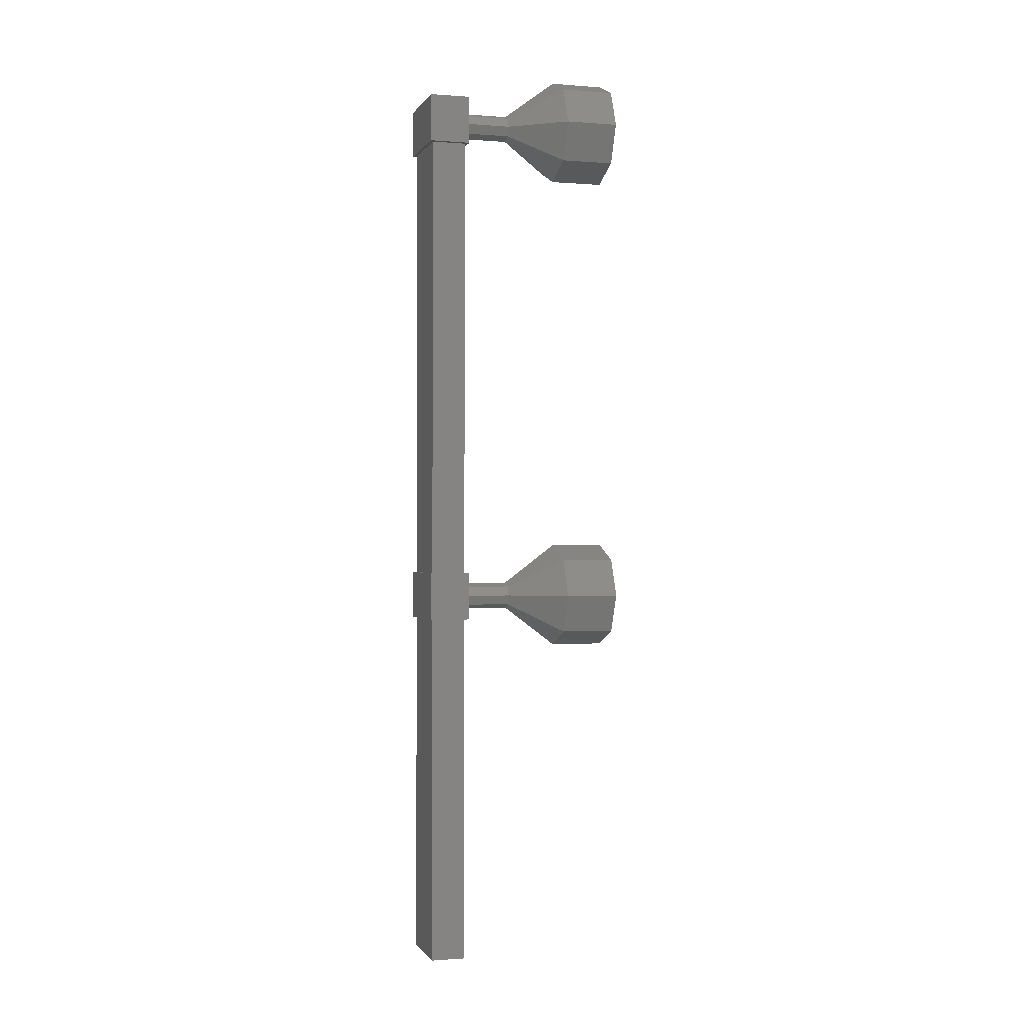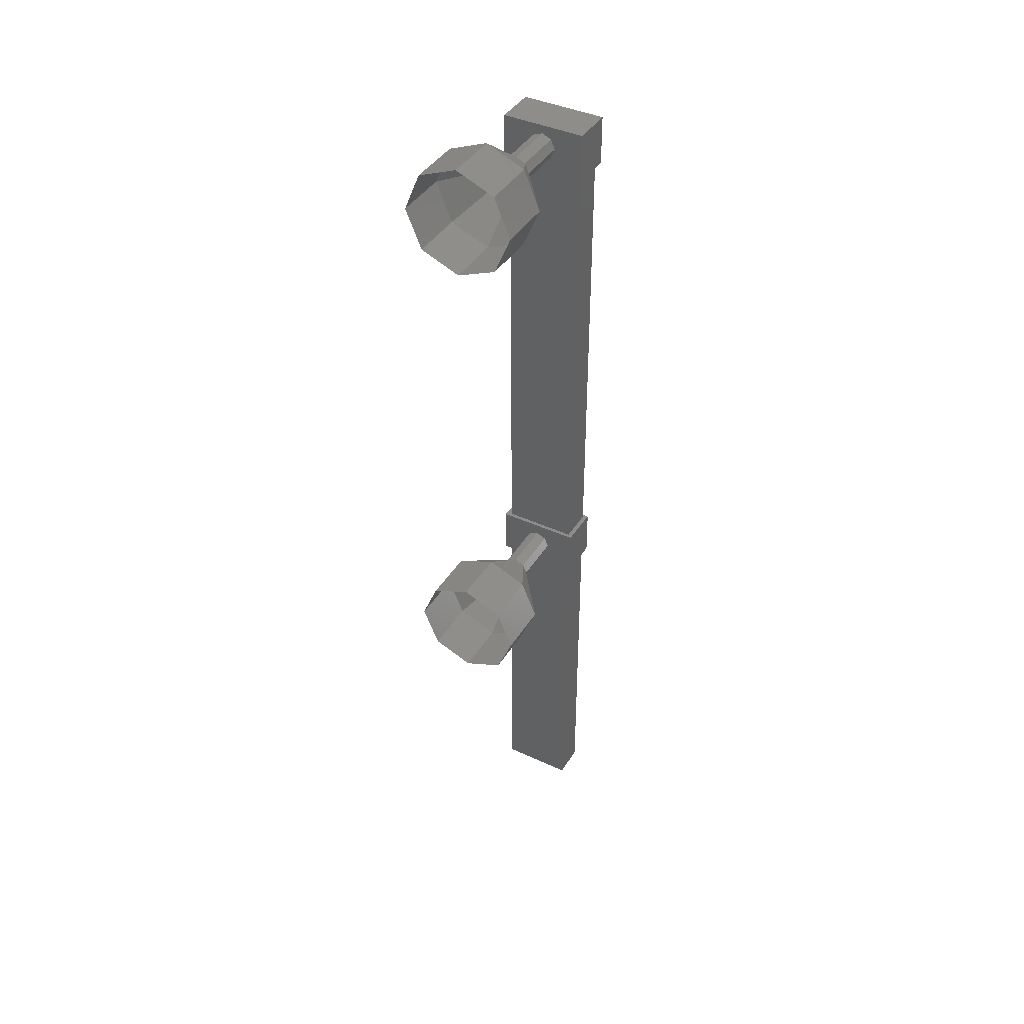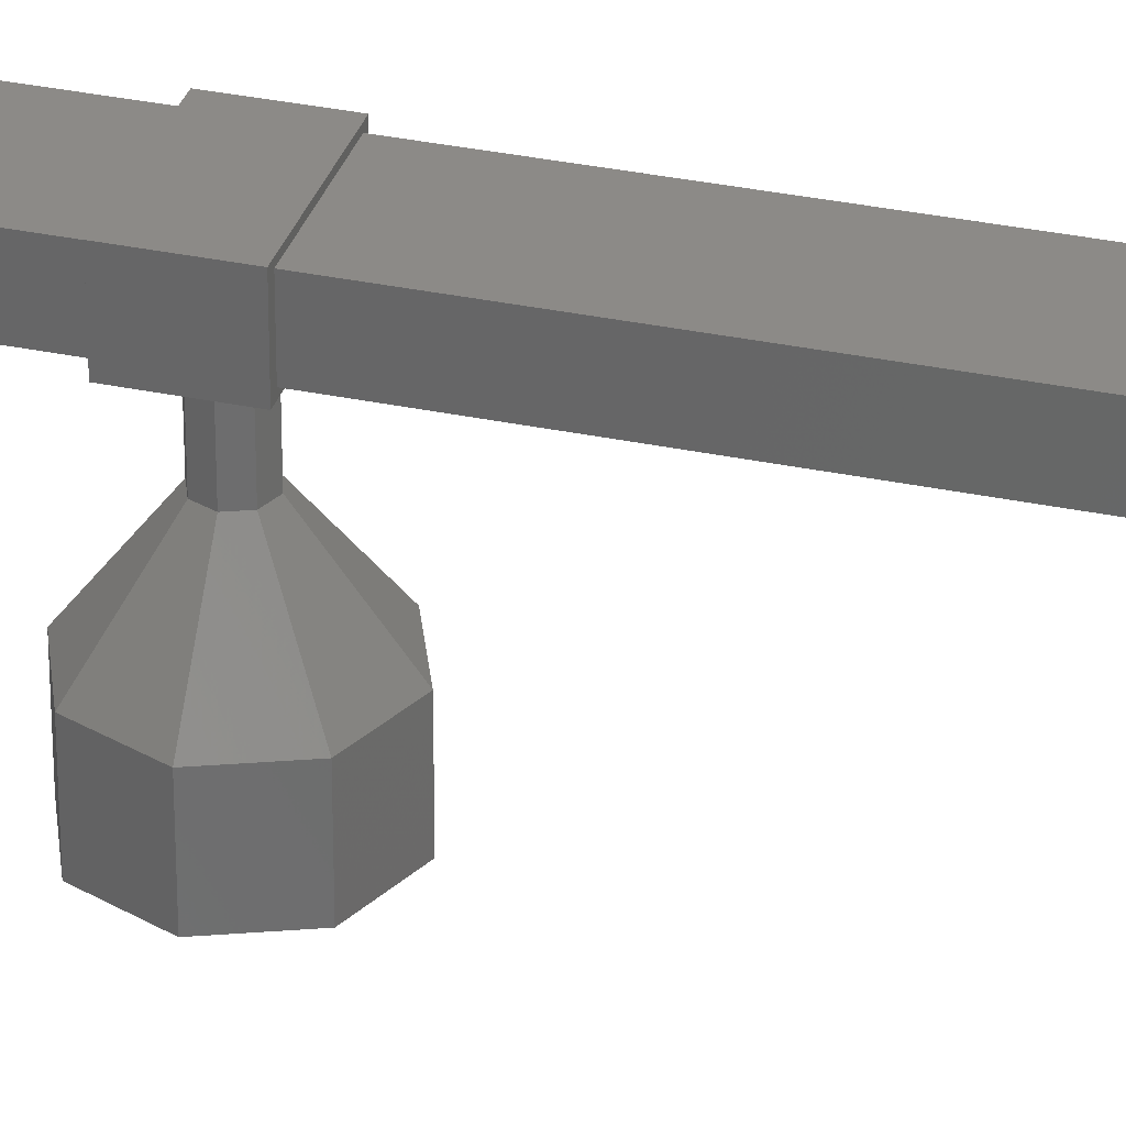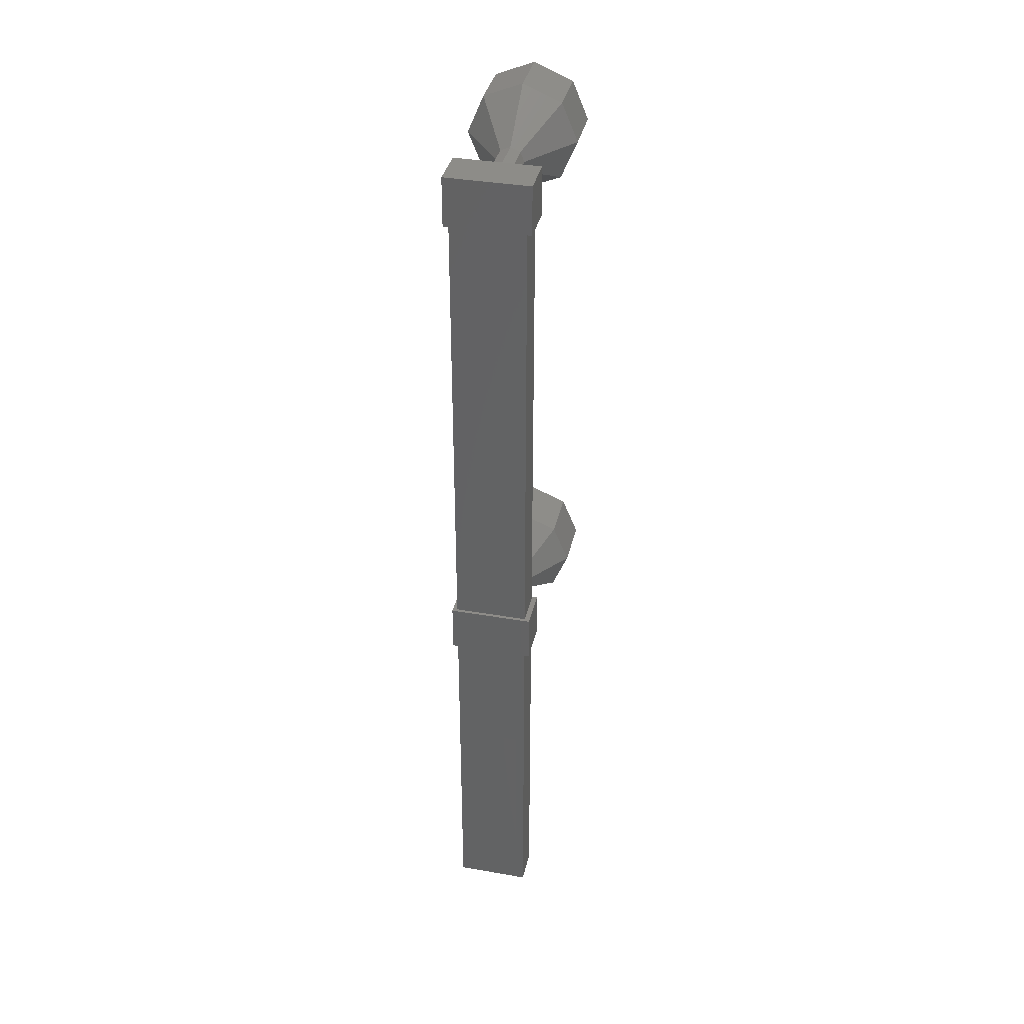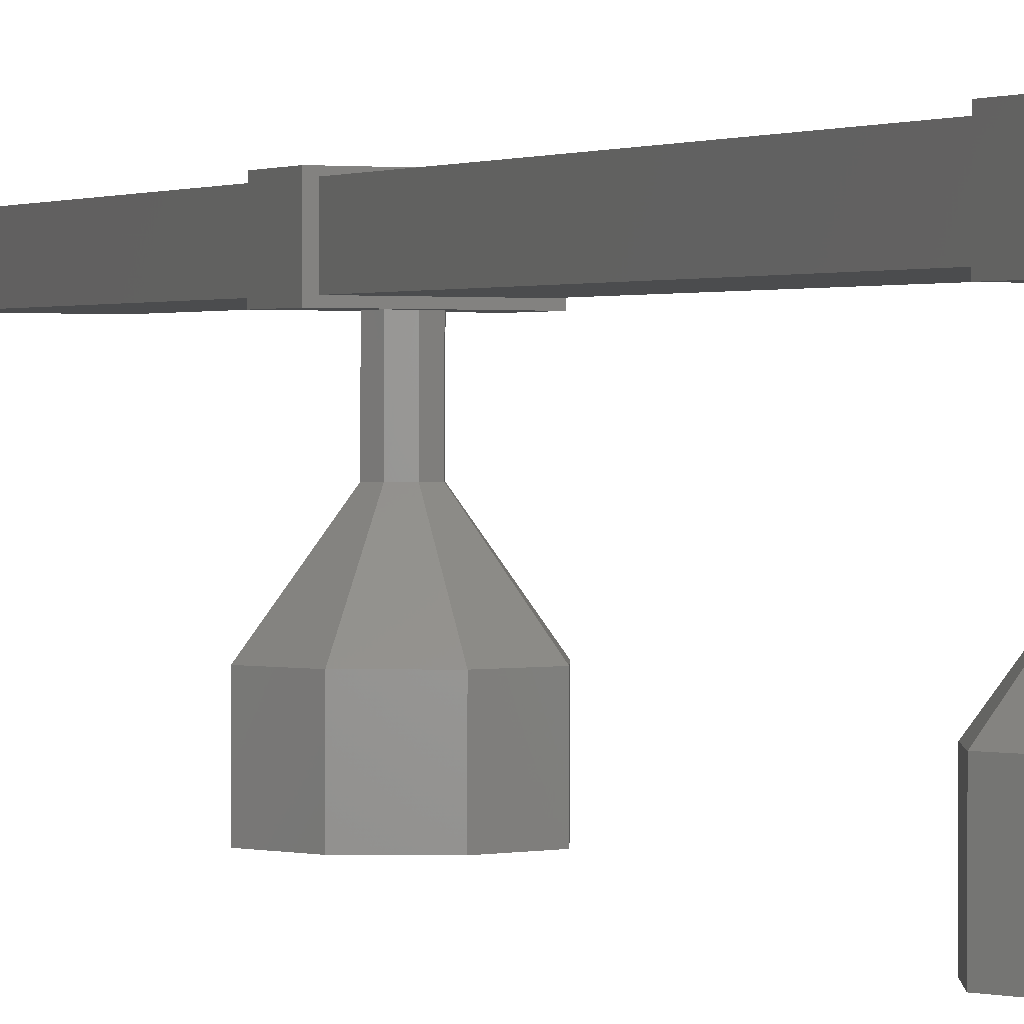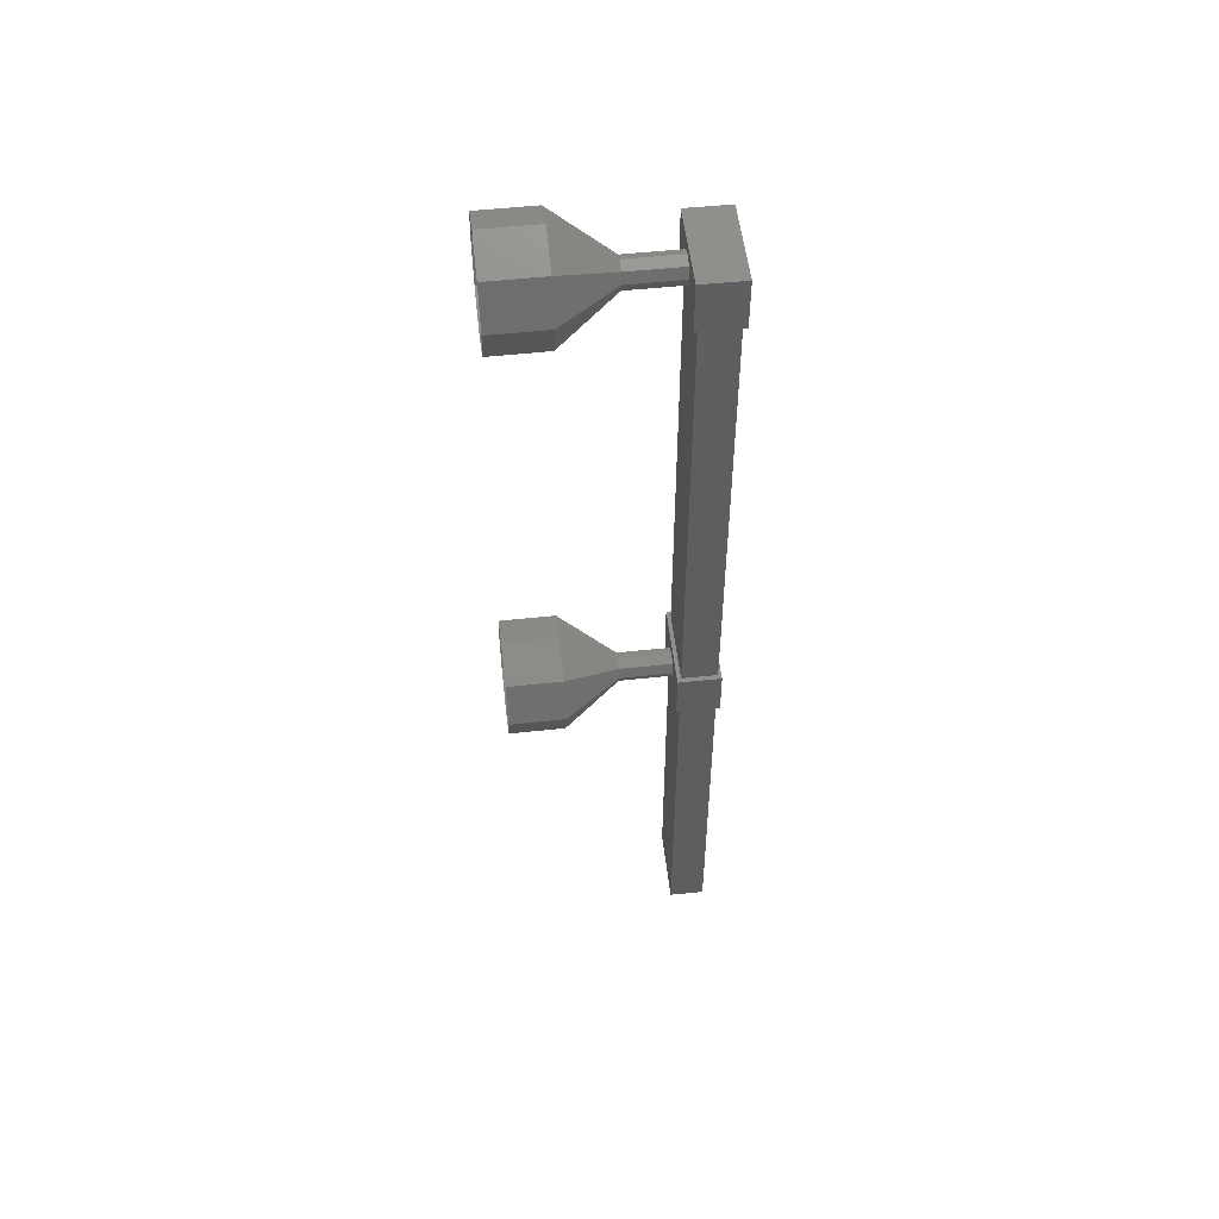
<metadata>
{"format":"stl","ext":"stl","renderer":"f3d","projection":"perspective","resolution":1024,"background":"white","views":[{"elev":-0.9,"azim":73.5,"up":"+Y"},{"elev":41.1,"azim":-151.1,"up":"+Y"},{"elev":32.6,"azim":106.3,"up":"+Z"},{"elev":36.6,"azim":12.3,"up":"+Y"},{"elev":1.0,"azim":158.5,"up":"+Z"},{"elev":52.7,"azim":-96.8,"up":"+Y"}]}
</metadata>
<code>
# stl→obj: 95 verts, 136 faces
v -53.2 1713 32.83
v -53.2 1716 32.83
v -54.2 1713 32.82
v -54.2 1716 32.82
v -52.93 1728 32.88
v -52.93 1728 32.11
v -52.93 1729 32.88
v -52.93 1729 32.11
v -54.47 1729 32.86
v -54.47 1729 32.09
v -54.47 1728 32.09
v -54.47 1728 32.86
v -52.94 1718 32.11
v -52.94 1718 32.88
v -54.48 1718 32.86
v -54.48 1719 32.86
v -54.48 1718 32.09
v -54.48 1719 32.09
v -52.94 1719 32.11
v -52.94 1719 32.88
v -53.04 1712 32.81
v -54.4 1712 32.8
v -54.4 1712 32.16
v -53.02 1728 32.17
v -53.04 1712 32.17
v -54.38 1728 32.16
v -53.03 1728 32.81
v -54.39 1728 32.8
v -54.39 1719 32.16
v -54.4 1719 32.8
v -53.04 1719 32.81
v -53.03 1719 32.17
v -54.38 1729 29.15
v -53.68 1729 30.16
v -53.68 1729 29.16
v -52.97 1729 30.16
v -52.97 1729 29.16
v -52.68 1728 30.16
v -52.68 1728 29.16
v -52.97 1728 30.16
v -52.97 1728 29.16
v -53.68 1727 30.16
v -53.68 1727 29.16
v -54.39 1728 30.15
v -54.39 1728 29.15
v -54.68 1728 30.15
v -54.68 1728 29.15
v -54.39 1729 30.15
v -53.68 1728 31.16
v -53.51 1728 31.16
v -53.43 1728 31.16
v -53.86 1728 31.15
v -53.93 1728 31.15
v -53.69 1719 32.15
v -53.69 1719 31.15
v -53.52 1719 32.15
v -53.51 1719 31.15
v -53.44 1719 32.15
v -53.44 1719 31.15
v -53.87 1719 32.14
v -53.87 1719 31.14
v -53.94 1719 32.14
v -53.94 1719 31.14
v -53.69 1718 30.16
v -53.69 1718 29.16
v -52.98 1718 30.16
v -52.98 1718 29.16
v -52.69 1719 30.16
v -52.69 1719 29.16
v -52.98 1720 30.16
v -52.98 1720 29.16
v -53.69 1720 30.16
v -53.68 1720 29.16
v -54.39 1720 30.15
v -54.39 1720 29.15
v -54.69 1719 30.15
v -54.69 1719 29.15
v -54.4 1718 30.15
v -54.39 1718 29.15
v -53.69 1719 31.16
v -53.51 1719 31.16
v -53.44 1719 31.16
v -53.87 1719 31.15
v -53.94 1719 31.15
v -53.51 1728 32.15
v -53.68 1728 31.15
v -53.68 1728 32.15
v -53.86 1728 31.14
v -53.86 1728 32.14
v -53.93 1728 31.14
v -53.94 1728 32.14
v -53.69 1728 32.15
v -53.51 1728 31.15
v -53.43 1728 31.15
v -53.44 1728 32.15
f 1 2 3
f 3 2 4
f 5 6 7
f 7 6 8
f 8 9 7
f 10 9 8
f 11 9 10
f 10 6 11
f 11 6 12
f 12 6 5
f 5 9 12
f 7 9 5
f 13 14 15
f 15 14 16
f 16 17 15
f 18 17 16
f 13 17 18
f 18 19 13
f 13 19 14
f 14 19 20
f 20 16 14
f 19 16 20
f 18 16 19
f 13 15 17
f 8 6 10
f 12 9 11
f 21 22 23
f 24 25 23
f 26 24 23
f 25 21 23
f 24 27 25
f 25 27 21
f 28 22 27
f 27 22 21
f 26 29 28
f 28 29 30
f 31 32 27
f 27 32 24
f 22 28 23
f 23 28 26
f 33 34 35
f 35 34 36
f 36 37 35
f 38 37 36
f 39 37 38
f 38 40 39
f 39 40 41
f 41 40 42
f 42 43 41
f 44 43 42
f 45 43 44
f 44 46 45
f 45 46 47
f 47 46 48
f 48 33 47
f 34 33 48
f 48 49 34
f 34 49 50
f 50 36 34
f 51 36 50
f 38 36 51
f 51 50 38
f 38 50 40
f 40 50 49
f 49 42 40
f 52 42 49
f 44 42 52
f 52 53 44
f 44 53 46
f 46 53 52
f 52 48 46
f 49 48 52
f 54 55 56
f 56 55 57
f 57 58 56
f 59 58 57
f 56 58 59
f 59 57 56
f 56 57 54
f 54 57 55
f 55 60 54
f 61 60 55
f 62 60 61
f 61 63 62
f 62 63 60
f 60 63 61
f 61 54 60
f 55 54 61
f 64 65 66
f 66 65 67
f 67 68 66
f 69 68 67
f 70 68 69
f 69 71 70
f 70 71 72
f 72 71 73
f 73 74 72
f 75 74 73
f 76 74 75
f 75 77 76
f 76 77 78
f 78 77 79
f 79 64 78
f 65 64 79
f 80 64 81
f 81 64 66
f 66 82 81
f 68 82 66
f 81 82 68
f 68 70 81
f 81 70 80
f 80 70 72
f 72 83 80
f 74 83 72
f 84 83 74
f 74 76 84
f 84 76 83
f 83 76 78
f 78 80 83
f 64 80 78
f 85 86 87
f 87 86 88
f 88 89 87
f 90 89 88
f 91 89 90
f 90 88 91
f 91 88 89
f 89 88 86
f 86 92 89
f 93 92 86
f 85 92 93
f 93 94 85
f 85 94 95
f 95 94 93
f 93 85 95
f 86 85 93

</code>
